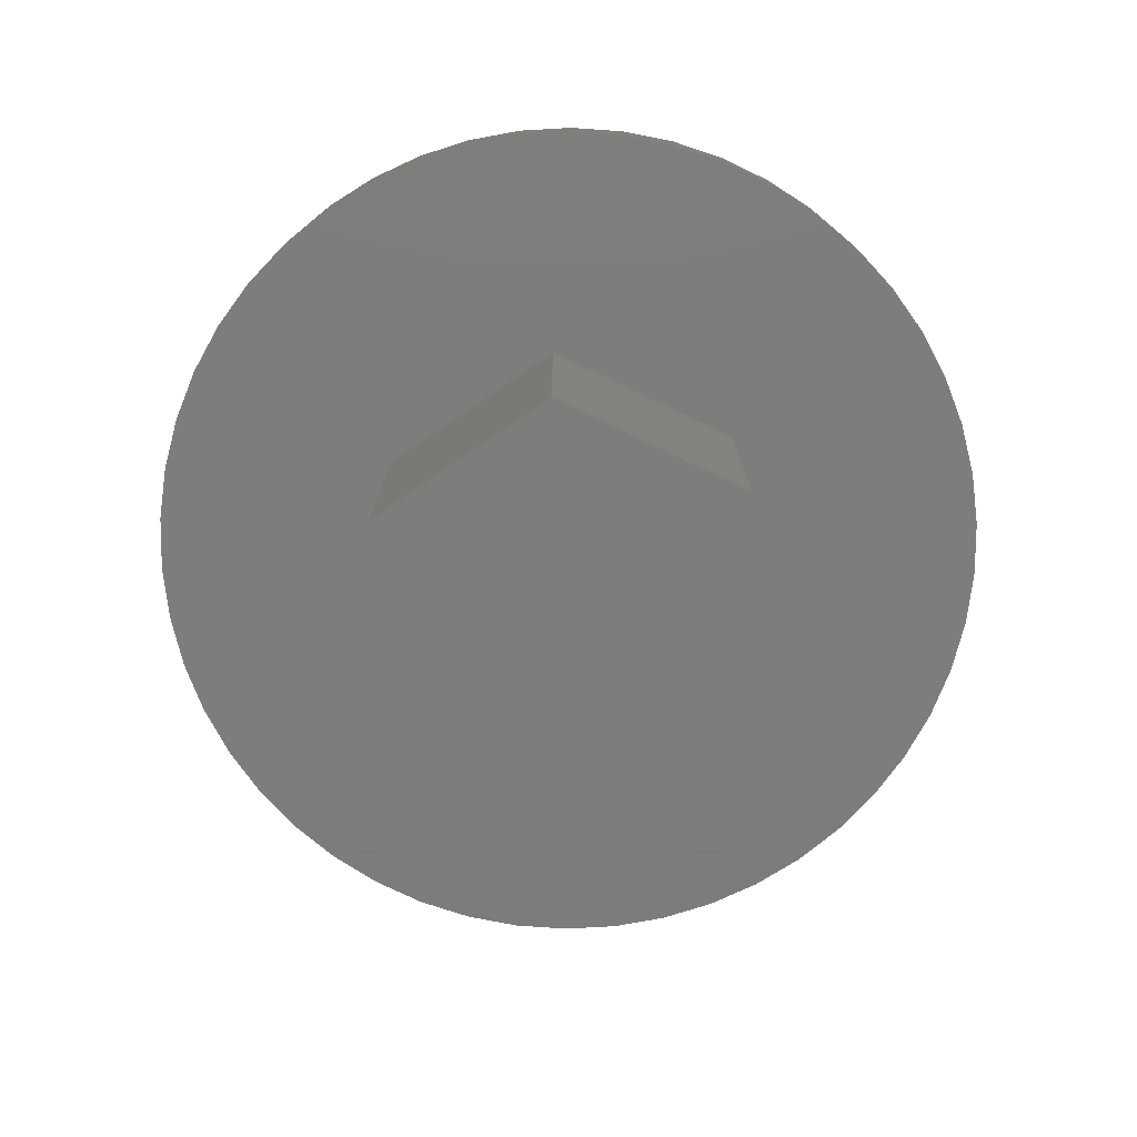
<metadata>
{"format":"stl","ext":"stl","renderer":"f3d","projection":"perspective","resolution":1024,"background":"white","views":[{"elev":-76.5,"azim":-25.6,"up":"+Z"}]}
</metadata>
<code>
# stl→obj: 416 verts, 828 faces
v 7.438 2.945 0.75
v 7.01 3.854 -0.75
v 7.01 3.854 0.75
v 7.438 2.945 -0.75
v 6.472 4.702 -0.75
v 6.472 4.702 0.75
v 2.472 7.608 -0.75
v 1.499 7.858 0.75
v 2.472 7.608 0.75
v 1.499 7.858 -0.75
v 3.406 7.239 -0.75
v 3.406 7.239 0.75
v -2.472 7.608 -0.75
v -3.406 7.239 0.75
v -2.472 7.608 0.75
v -3.406 7.239 -0.75
v -7.438 2.945 -0.75
v -7.01 3.854 0.75
v -7.01 3.854 -0.75
v -7.438 2.945 0.75
v 7.937 -1.003 0.75
v 8 0 -0.75
v 8 0 0.75
v 7.937 -1.003 -0.75
v 5.832 5.476 -0.75
v 5.099 6.164 0.75
v 5.832 5.476 0.75
v 5.099 6.164 -0.75
v 4.287 6.755 -0.75
v 4.287 6.755 0.75
v -8 0 -0.75
v -7.937 1.003 0.75
v -7.937 1.003 -0.75
v -8 0 0.75
v -6.472 4.702 -0.75
v -5.832 5.476 0.75
v -5.832 5.476 -0.75
v -6.472 4.702 0.75
v -1.499 7.858 -0.75
v -1.499 7.858 0.75
v -5.099 6.164 -0.75
v -5.099 6.164 0.75
v 7.01 -3.854 0.75
v 7.438 -2.945 -0.75
v 7.438 -2.945 0.75
v 7.01 -3.854 -0.75
v -5.832 -5.476 -0.75
v -5.099 -6.164 0.75
v -5.832 -5.476 0.75
v -5.099 -6.164 -0.75
v 3.406 -7.239 -0.75
v 4.287 -6.755 0.75
v 3.406 -7.239 0.75
v 4.287 -6.755 -0.75
v 7.749 1.99 0.75
v 7.749 1.99 -0.75
v 0.5023 7.984 -0.75
v -0.5023 7.984 0.75
v 0.5023 7.984 0.75
v -0.5023 7.984 -0.75
v -3.406 -7.239 0.75
v -1 -7 0.75
v -1 -4 0.75
v -2.472 -7.608 0.75
v -1.499 -7.858 0.75
v -4 -4 0.75
v -4.287 -6.755 0.75
v -4 -2 0.75
v -1.42 3.463 0.75
v -1.329 2.967 0.75
v -6.472 -4.702 0.75
v -7.01 -3.854 0.75
v -7.749 1.99 0.75
v -7.438 -2.945 0.75
v -7.749 -1.99 0.75
v -7.937 -1.003 0.75
v 0.9042 2.125 0.75
v 1 1 0.75
v 1.034 2.251 0.75
v 0.7593 2.021 0.75
v 0.5991 1.941 0.75
v 0.4236 1.884 0.75
v 0.2329 1.849 0.75
v 0.02689 1.838 0.75
v -1 1 0.75
v -0.3649 1.883 0.75
v -0.6965 2.019 0.75
v -0.9678 2.244 0.75
v -1.179 2.56 0.75
v -1.45 4.05 0.75
v -1.42 4.66 0.75
v -4.287 6.755 0.75
v -1.437 4.468 0.75
v -1.447 4.265 0.75
v -1 -2 0.75
v 1.515 4.356 0.75
v 1.522 4.05 0.75
v 0.9325 5.981 0.75
v 1.493 4.638 0.75
v 1.457 4.898 0.75
v 1.407 5.135 0.75
v 1.342 5.349 0.75
v 1.262 5.541 0.75
v 1.168 5.71 0.75
v 1.059 5.857 0.75
v 0.7897 6.082 0.75
v 0.6301 6.161 0.75
v 0.4539 6.218 0.75
v 0.2609 6.252 0.75
v 0.05133 6.263 0.75
v -0.09615 6.258 0.75
v -0.2352 6.244 0.75
v -0.3657 6.22 0.75
v -0.4877 6.187 0.75
v -0.6013 6.144 0.75
v -0.7065 6.092 0.75
v -0.8031 6.031 0.75
v -0.8922 5.959 0.75
v -0.9747 5.877 0.75
v -1.051 5.785 0.75
v -1.12 5.682 0.75
v -1.183 5.569 0.75
v -1.397 4.84 0.75
v -1.368 5.009 0.75
v -1.331 5.165 0.75
v -1.288 5.311 0.75
v -1.239 5.445 0.75
v 4 -2 0.75
v 7.937 1.003 0.75
v 1.331 2.763 0.75
v 7.749 -1.99 0.75
v 1.4 2.978 0.75
v 1.453 3.214 0.75
v 1.515 3.75 0.75
v 4 -4 0.75
v 6.472 -4.702 0.75
v 5.832 -5.476 0.75
v 5.099 -6.164 0.75
v 1.492 3.471 0.75
v 1.248 2.571 0.75
v 1.148 2.4 0.75
v 1 -2 0.75
v 1 -4 0.75
v 1 -7 0.75
v 2.472 -7.608 0.75
v 1.499 -7.858 0.75
v 0.5023 -7.984 0.75
v -0.5023 -7.984 0.75
v -0.5926 4.05 0.75
v 0.6616 4.05 0.75
v 0.6604 4.215 0.75
v -0.5914 4.215 0.75
v 0.6569 4.369 0.75
v 0.6604 3.892 0.75
v -0.588 4.369 0.75
v 0.651 4.512 0.75
v -0.5914 3.887 0.75
v -0.5822 4.511 0.75
v 0.6427 4.644 0.75
v 0.6568 3.744 0.75
v -0.5741 4.643 0.75
v 0.632 4.765 0.75
v -0.5877 3.735 0.75
v -0.5638 4.764 0.75
v 0.619 4.875 0.75
v 0.6507 3.605 0.75
v -0.5511 4.874 0.75
v 0.6036 4.975 0.75
v -0.5816 3.593 0.75
v -0.5361 4.973 0.75
v 0.5856 5.065 0.75
v 0.6422 3.476 0.75
v -0.5184 5.063 0.75
v 0.5648 5.148 0.75
v -0.5731 3.462 0.75
v -0.4976 5.146 0.75
v 0.541 5.223 0.75
v 0.6312 3.357 0.75
v -0.4737 5.221 0.75
v 0.5144 5.291 0.75
v -0.5622 3.341 0.75
v 0.1126 5.589 0.75
v 0.485 5.351 0.75
v 0.6179 3.247 0.75
v 0.1752 5.58 0.75
v 0.4527 5.403 0.75
v -0.5489 3.23 0.75
v 0.2332 5.565 0.75
v 0.4175 5.448 0.75
v 0.6021 3.147 0.75
v 0.3785 5.486 0.75
v -0.5331 3.13 0.75
v 0.3348 5.518 0.75
v 0.5836 3.056 0.75
v 0.2863 5.545 0.75
v -0.5146 3.04 0.75
v 0.5621 2.972 0.75
v -0.4933 2.957 0.75
v 0.0452 5.591 0.75
v 0.5376 2.895 0.75
v -0.4692 2.881 0.75
v -0.02631 5.588 0.75
v 0.5102 2.826 0.75
v -0.4467 5.289 0.75
v -0.09267 5.58 0.75
v -0.4421 2.813 0.75
v -0.4165 5.349 0.75
v -0.1539 5.565 0.75
v 0.033 2.512 0.75
v 0.4797 2.765 0.75
v -0.3833 5.401 0.75
v -0.2099 5.544 0.75
v 0.1005 2.515 0.75
v 0.1634 2.525 0.75
v 0.4463 2.71 0.75
v -0.2607 5.517 0.75
v 0.4098 2.663 0.75
v -0.3064 5.485 0.75
v 0.3696 2.623 0.75
v -0.3469 5.446 0.75
v 0.3249 2.589 0.75
v 0.2756 2.562 0.75
v 0.2218 2.54 0.75
v -0.4122 2.753 0.75
v -0.0352 2.515 0.75
v -0.09863 2.524 0.75
v -0.1573 2.539 0.75
v -0.3795 2.701 0.75
v -0.2111 2.559 0.75
v -0.2601 2.586 0.75
v -0.3044 2.618 0.75
v -0.3439 2.656 0.75
v -7.749 1.99 -0.75
v -4.287 6.755 -0.75
v 7.937 1.003 -0.75
v 7.749 -1.99 -0.75
v 6.472 -4.702 -0.75
v 5.832 -5.476 -0.75
v -0.5023 -7.984 -0.75
v 0.5023 -7.984 -0.75
v -7.937 -1.003 -0.75
v 3.841 0 -0.75
v 1.92 -3.326 -0.75
v 1.92 3.326 -0.75
v 5.099 -6.164 -0.75
v 2.472 -7.608 -0.75
v 1.499 -7.858 -0.75
v -1.92 -3.326 -0.75
v -1.499 -7.858 -0.75
v -2.472 -7.608 -0.75
v -3.406 -7.239 -0.75
v -4.287 -6.755 -0.75
v -1.92 3.326 -0.75
v -3.841 0 -0.75
v -6.472 -4.702 -0.75
v -7.01 -3.854 -0.75
v -7.438 -2.945 -0.75
v -7.749 -1.99 -0.75
v -1.92 -3.326 -6
v 1.92 -3.326 -6
v 3.841 0 -6
v 1.92 3.326 -6
v -1.92 3.326 -6
v -3.841 0 -6
v -4 -2 0.25
v -4 -4 0.25
v 4 -4 0.25
v 4 -2 0.25
v 1 -2 0.25
v -1 -2 0.25
v -1 -4 0.25
v 1 1 0.25
v 1 -4 0.25
v -1 1 0.25
v 1 -7 0.25
v -1 -7 0.25
v 0.6604 4.215 0.25
v 1.522 4.05 0.25
v 1.515 4.356 0.25
v 0.651 4.512 0.25
v 1.493 4.638 0.25
v 0.6616 4.05 0.25
v 0.6427 4.644 0.25
v 1.457 4.898 0.25
v 0.6604 3.892 0.25
v 0.619 4.875 0.25
v 1.407 5.135 0.25
v 1.515 3.75 0.25
v 0.5856 5.065 0.25
v 1.342 5.349 0.25
v 0.6568 3.744 0.25
v 0.5648 5.148 0.25
v 1.262 5.541 0.25
v 0.6507 3.605 0.25
v 0.5144 5.291 0.25
v 1.168 5.71 0.25
v 1.492 3.471 0.25
v 0.485 5.351 0.25
v 1.059 5.857 0.25
v 0.6422 3.476 0.25
v 0.4527 5.403 0.25
v 0.9325 5.981 0.25
v 1.453 3.214 0.25
v 0.3785 5.486 0.25
v 0.7897 6.082 0.25
v 0.6312 3.357 0.25
v 0.6179 3.247 0.25
v 1.4 2.978 0.25
v 0.6569 4.369 0.25
v 0.632 4.765 0.25
v 0.3348 5.518 0.25
v 0.6301 6.161 0.25
v 0.6036 4.975 0.25
v 0.541 5.223 0.25
v 0.2863 5.545 0.25
v 0.4539 6.218 0.25
v 0.4175 5.448 0.25
v 0.2332 5.565 0.25
v 0.2609 6.252 0.25
v 0.1752 5.58 0.25
v 0.1126 5.589 0.25
v 0.05133 6.263 0.25
v 0.0452 5.591 0.25
v -0.02631 5.588 0.25
v -0.09615 6.258 0.25
v -0.09267 5.58 0.25
v -0.2352 6.244 0.25
v -0.1539 5.565 0.25
v -0.3657 6.22 0.25
v -0.2099 5.544 0.25
v -0.4877 6.187 0.25
v -0.2607 5.517 0.25
v -0.6013 6.144 0.25
v -0.3064 5.485 0.25
v -0.7065 6.092 0.25
v -0.8031 6.031 0.25
v -0.3469 5.446 0.25
v -0.8922 5.959 0.25
v -0.3833 5.401 0.25
v -0.9747 5.877 0.25
v -1.051 5.785 0.25
v -0.4165 5.349 0.25
v -1.12 5.682 0.25
v -0.4467 5.289 0.25
v -1.183 5.569 0.25
v -1.288 5.311 0.25
v -0.4976 5.146 0.25
v -1.239 5.445 0.25
v -0.4737 5.221 0.25
v 0.6021 3.147 0.25
v 0.5836 3.056 0.25
v 1.331 2.763 0.25
v 0.5621 2.972 0.25
v 1.248 2.571 0.25
v 0.5376 2.895 0.25
v 0.5102 2.826 0.25
v 1.148 2.4 0.25
v 0.4797 2.765 0.25
v 1.034 2.251 0.25
v 0.4463 2.71 0.25
v 0.4098 2.663 0.25
v 0.9042 2.125 0.25
v 0.3696 2.623 0.25
v 0.7593 2.021 0.25
v 0.3249 2.589 0.25
v 0.5991 1.941 0.25
v 0.2756 2.562 0.25
v 0.4236 1.884 0.25
v 0.2218 2.54 0.25
v 0.1634 2.525 0.25
v 0.2329 1.849 0.25
v 0.1005 2.515 0.25
v 0.02689 1.838 0.25
v 0.033 2.512 0.25
v -0.0352 2.515 0.25
v -0.09863 2.524 0.25
v -0.3649 1.883 0.25
v -0.1573 2.539 0.25
v -0.2111 2.559 0.25
v -0.2601 2.586 0.25
v -0.6965 2.019 0.25
v -0.3044 2.618 0.25
v -0.3439 2.656 0.25
v -0.9678 2.244 0.25
v -0.3795 2.701 0.25
v -0.4122 2.753 0.25
v -1.179 2.56 0.25
v -0.4421 2.813 0.25
v -0.4692 2.881 0.25
v -0.4933 2.957 0.25
v -0.5146 3.04 0.25
v -1.329 2.967 0.25
v -0.5331 3.13 0.25
v -0.5489 3.23 0.25
v -0.5622 3.341 0.25
v -1.42 3.463 0.25
v -0.5731 3.462 0.25
v -0.5816 3.593 0.25
v -0.5877 3.735 0.25
v -1.45 4.05 0.25
v -0.5914 3.887 0.25
v -0.5926 4.05 0.25
v -0.5511 4.874 0.25
v -1.368 5.009 0.25
v -0.5638 4.764 0.25
v -0.5184 5.063 0.25
v -1.331 5.165 0.25
v -0.5361 4.973 0.25
v -1.397 4.84 0.25
v -0.5741 4.643 0.25
v -1.42 4.66 0.25
v -0.5822 4.511 0.25
v -0.5914 4.215 0.25
v -1.437 4.468 0.25
v -0.588 4.369 0.25
v -1.447 4.265 0.25
f 1 2 3
f 2 1 4
f 3 5 6
f 5 3 2
f 7 8 9
f 8 7 10
f 11 9 12
f 9 11 7
f 13 14 15
f 14 13 16
f 17 18 19
f 18 17 20
f 21 22 23
f 22 21 24
f 25 26 27
f 26 25 28
f 29 12 30
f 12 29 11
f 31 32 33
f 32 31 34
f 35 36 37
f 36 35 38
f 39 15 40
f 15 39 13
f 41 36 42
f 36 41 37
f 43 44 45
f 44 43 46
f 47 48 49
f 48 47 50
f 51 52 53
f 52 51 54
f 55 4 1
f 4 55 56
f 6 25 27
f 25 6 5
f 57 58 59
f 58 57 60
f 28 30 26
f 30 28 29
f 61 62 63
f 62 64 65
f 62 61 64
f 66 61 63
f 66 67 61
f 68 67 66
f 18 69 38
f 68 48 67
f 69 18 70
f 68 49 48
f 20 70 18
f 68 71 49
f 70 20 68
f 68 72 71
f 73 68 20
f 68 74 72
f 32 68 73
f 68 75 74
f 34 68 32
f 68 76 75
f 68 34 76
f 77 78 79
f 80 78 77
f 81 78 80
f 82 78 81
f 83 78 82
f 84 78 83
f 85 84 86
f 85 86 87
f 84 85 78
f 88 85 87
f 89 85 88
f 68 85 89
f 68 89 70
f 36 90 42
f 42 91 92
f 91 42 93
f 93 42 94
f 94 42 90
f 90 36 69
f 38 69 36
f 85 68 95
f 26 96 97
f 98 9 8
f 12 99 96
f 12 100 99
f 12 101 100
f 12 102 101
f 12 103 102
f 9 104 103
f 9 105 104
f 9 98 105
f 8 106 98
f 8 107 106
f 59 107 8
f 59 108 107
f 59 109 108
f 59 110 109
f 58 110 59
f 110 58 111
f 111 58 112
f 112 58 113
f 113 58 114
f 58 115 114
f 40 115 58
f 115 40 116
f 116 40 117
f 117 40 118
f 15 118 40
f 118 15 119
f 119 15 120
f 120 15 121
f 121 15 122
f 14 122 15
f 123 92 91
f 124 92 123
f 125 92 124
f 92 125 14
f 126 14 125
f 127 14 126
f 122 14 127
f 128 23 129
f 128 129 55
f 23 128 21
f 130 55 1
f 21 128 131
f 132 1 3
f 131 128 45
f 133 3 6
f 45 128 43
f 134 6 27
f 135 43 128
f 97 27 26
f 43 135 136
f 96 26 30
f 136 135 137
f 137 135 138
f 96 30 12
f 103 12 9
f 27 97 134
f 6 134 139
f 6 139 133
f 3 133 132
f 1 132 130
f 55 130 128
f 140 128 130
f 78 140 141
f 78 141 79
f 140 78 128
f 128 78 142
f 138 135 52
f 135 53 52
f 143 53 135
f 53 144 145
f 53 143 144
f 145 144 146
f 144 147 146
f 144 148 147
f 62 148 144
f 148 62 65
f 149 150 151
f 152 151 153
f 150 149 154
f 155 153 156
f 157 154 149
f 158 156 159
f 154 157 160
f 161 159 162
f 163 160 157
f 164 162 165
f 160 163 166
f 167 165 168
f 169 166 163
f 170 168 171
f 166 169 172
f 173 171 174
f 175 172 169
f 176 174 177
f 172 175 178
f 179 177 180
f 181 178 175
f 182 180 183
f 178 181 184
f 185 183 186
f 187 184 181
f 188 186 189
f 184 187 190
f 188 189 191
f 192 190 187
f 188 191 193
f 190 192 194
f 188 193 195
f 196 194 192
f 186 188 185
f 194 196 197
f 183 185 182
f 198 197 196
f 180 182 199
f 197 198 200
f 180 199 179
f 201 200 198
f 179 199 202
f 200 201 203
f 204 202 205
f 206 203 201
f 207 205 208
f 203 209 210
f 211 208 212
f 213 210 209
f 214 215 213
f 211 212 216
f 215 214 217
f 211 216 218
f 217 214 219
f 211 218 220
f 221 214 222
f 208 211 207
f 222 214 223
f 205 207 204
f 219 214 221
f 202 204 179
f 210 213 215
f 177 179 176
f 203 206 209
f 174 176 173
f 224 225 206
f 171 173 170
f 225 224 226
f 168 170 167
f 226 224 227
f 165 167 164
f 227 228 229
f 162 164 161
f 229 228 230
f 159 161 158
f 230 228 231
f 156 158 155
f 231 228 232
f 153 155 152
f 228 227 224
f 151 152 149
f 209 206 225
f 233 20 17
f 20 233 73
f 33 73 233
f 73 33 32
f 19 38 35
f 38 19 18
f 60 40 58
f 40 60 39
f 234 42 92
f 42 234 41
f 16 92 14
f 92 16 234
f 23 235 129
f 235 23 22
f 45 236 131
f 236 45 44
f 137 237 136
f 237 137 238
f 239 147 148
f 147 239 240
f 241 34 31
f 34 241 76
f 242 22 24
f 242 24 236
f 22 242 235
f 242 236 44
f 235 242 56
f 242 44 46
f 56 242 4
f 243 46 237
f 4 242 2
f 243 237 238
f 244 2 242
f 243 238 245
f 2 244 5
f 243 245 54
f 5 244 25
f 25 244 28
f 243 54 51
f 243 51 246
f 46 243 242
f 247 243 246
f 240 243 247
f 239 243 240
f 248 239 249
f 239 248 243
f 250 248 249
f 251 248 250
f 252 248 251
f 50 248 252
f 28 244 29
f 29 244 11
f 11 244 7
f 244 10 7
f 244 57 10
f 244 60 57
f 253 60 244
f 60 253 39
f 253 13 39
f 253 16 13
f 19 253 254
f 47 248 50
f 253 234 16
f 255 248 47
f 253 41 234
f 256 248 255
f 253 37 41
f 248 256 254
f 253 35 37
f 257 254 256
f 253 19 35
f 258 254 257
f 254 17 19
f 241 254 258
f 254 233 17
f 31 254 241
f 254 33 233
f 254 31 33
f 47 71 255
f 71 47 49
f 240 146 147
f 146 240 247
f 129 56 55
f 56 129 235
f 10 59 8
f 59 10 57
f 136 46 43
f 46 136 237
f 250 65 64
f 65 250 249
f 257 75 258
f 75 257 74
f 258 76 241
f 76 258 75
f 246 53 145
f 53 246 51
f 247 145 146
f 145 247 246
f 245 137 138
f 137 245 238
f 131 24 21
f 24 131 236
f 249 148 65
f 148 249 239
f 252 61 67
f 61 252 251
f 255 72 256
f 72 255 71
f 256 74 257
f 74 256 72
f 54 138 52
f 138 54 245
f 50 67 48
f 67 50 252
f 251 64 61
f 64 251 250
f 259 243 248
f 243 259 260
f 243 261 242
f 261 243 260
f 260 262 261
f 259 262 260
f 259 263 262
f 263 259 264
f 242 262 244
f 262 242 261
f 259 254 264
f 254 259 248
f 264 253 263
f 253 264 254
f 262 253 244
f 253 262 263
f 66 265 68
f 265 66 266
f 267 128 268
f 128 267 135
f 269 128 142
f 128 269 268
f 265 95 68
f 95 265 270
f 265 271 270
f 271 265 266
f 270 269 272
f 269 270 273
f 270 272 274
f 271 273 270
f 273 271 275
f 275 271 276
f 269 267 268
f 267 269 273
f 267 143 135
f 143 267 273
f 271 66 63
f 66 271 266
f 62 271 63
f 271 62 276
f 95 274 85
f 274 95 270
f 275 143 273
f 143 275 144
f 269 78 272
f 78 269 142
f 275 62 144
f 62 275 276
f 274 78 85
f 78 274 272
f 277 278 279
f 280 279 281
f 278 277 282
f 283 281 284
f 285 278 282
f 286 284 287
f 278 285 288
f 289 287 290
f 291 288 285
f 292 290 293
f 294 288 291
f 295 293 296
f 288 294 297
f 298 296 299
f 300 297 294
f 301 299 302
f 297 300 303
f 304 302 305
f 306 303 300
f 303 307 308
f 307 303 306
f 279 309 277
f 279 280 309
f 281 283 280
f 284 310 283
f 311 305 312
f 284 286 310
f 287 313 286
f 287 289 313
f 290 292 289
f 293 314 292
f 293 295 314
f 296 298 295
f 315 312 316
f 299 301 298
f 302 317 301
f 302 304 317
f 305 311 304
f 312 315 311
f 318 316 319
f 316 318 315
f 319 320 318
f 319 321 320
f 322 321 319
f 322 323 321
f 322 324 323
f 325 324 322
f 324 325 326
f 327 326 325
f 326 327 328
f 329 328 327
f 328 329 330
f 331 330 329
f 330 331 332
f 333 332 331
f 332 333 334
f 335 334 333
f 336 334 335
f 334 336 337
f 338 337 336
f 337 338 339
f 340 339 338
f 341 339 340
f 339 341 342
f 343 342 341
f 342 343 344
f 345 344 343
f 346 347 348
f 349 348 347
f 348 349 345
f 344 345 349
f 350 308 307
f 351 308 350
f 308 351 352
f 353 352 351
f 352 353 354
f 355 354 353
f 356 354 355
f 354 356 357
f 358 357 356
f 357 358 359
f 360 359 358
f 361 359 360
f 359 361 362
f 363 362 361
f 362 363 364
f 365 364 363
f 364 365 366
f 367 366 365
f 366 367 368
f 369 368 367
f 370 368 369
f 368 370 371
f 372 371 370
f 373 372 374
f 372 373 371
f 375 373 374
f 376 373 375
f 377 376 378
f 377 378 379
f 377 379 380
f 381 380 382
f 381 382 383
f 376 377 373
f 384 383 385
f 384 385 386
f 387 386 388
f 387 388 389
f 387 389 390
f 387 390 391
f 392 391 393
f 392 393 394
f 380 381 377
f 392 394 395
f 396 395 397
f 396 397 398
f 396 398 399
f 400 399 401
f 400 401 402
f 403 404 405
f 347 346 406
f 407 406 346
f 406 407 408
f 399 400 396
f 404 408 407
f 408 404 403
f 409 405 404
f 395 396 392
f 405 409 410
f 411 410 409
f 410 411 412
f 413 400 402
f 414 412 411
f 412 414 415
f 416 415 414
f 415 416 413
f 400 413 416
f 391 392 387
f 386 387 384
f 383 384 381
f 368 83 82
f 83 368 371
f 366 82 81
f 82 366 368
f 364 81 80
f 81 364 366
f 362 80 77
f 80 362 364
f 359 77 79
f 77 359 362
f 359 141 357
f 141 359 79
f 357 140 354
f 140 357 141
f 354 130 352
f 130 354 140
f 352 132 308
f 132 352 130
f 308 133 303
f 133 308 132
f 303 139 297
f 139 303 133
f 297 134 288
f 134 297 139
f 288 97 278
f 97 288 134
f 278 96 279
f 96 278 97
f 279 99 281
f 99 279 96
f 281 100 284
f 100 281 99
f 284 101 287
f 101 284 100
f 287 102 290
f 102 287 101
f 290 103 293
f 103 290 102
f 293 104 296
f 104 293 103
f 296 105 299
f 105 296 104
f 302 105 98
f 105 302 299
f 305 98 106
f 98 305 302
f 312 106 107
f 106 312 305
f 316 107 108
f 107 316 312
f 319 108 109
f 108 319 316
f 322 109 110
f 109 322 319
f 325 110 111
f 110 325 322
f 327 111 112
f 111 327 325
f 329 112 113
f 112 329 327
f 331 113 114
f 113 331 329
f 333 114 115
f 114 333 331
f 335 115 116
f 115 335 333
f 336 116 117
f 116 336 335
f 338 117 118
f 117 338 336
f 340 118 119
f 118 340 338
f 120 340 119
f 340 120 341
f 121 341 120
f 341 121 343
f 122 343 121
f 343 122 345
f 127 345 122
f 345 127 348
f 126 348 127
f 348 126 346
f 125 346 126
f 346 125 407
f 124 407 125
f 407 124 404
f 123 404 124
f 404 123 409
f 91 409 123
f 409 91 411
f 93 411 91
f 411 93 414
f 94 414 93
f 414 94 416
f 90 416 94
f 416 90 400
f 69 400 90
f 400 69 396
f 70 396 69
f 396 70 392
f 89 392 70
f 392 89 387
f 88 387 89
f 387 88 384
f 381 88 87
f 88 381 384
f 377 87 86
f 87 377 381
f 373 86 84
f 86 373 377
f 371 84 83
f 84 371 373
f 376 225 226
f 225 376 375
f 378 226 227
f 226 378 376
f 379 227 229
f 227 379 378
f 380 229 230
f 229 380 379
f 382 230 231
f 230 382 380
f 383 231 232
f 231 383 382
f 383 228 385
f 228 383 232
f 385 224 386
f 224 385 228
f 386 206 388
f 206 386 224
f 388 201 389
f 201 388 206
f 389 198 390
f 198 389 201
f 390 196 391
f 196 390 198
f 391 192 393
f 192 391 196
f 393 187 394
f 187 393 192
f 394 181 395
f 181 394 187
f 395 175 397
f 175 395 181
f 397 169 398
f 169 397 175
f 398 163 399
f 163 398 169
f 399 157 401
f 157 399 163
f 401 149 402
f 149 401 157
f 402 152 413
f 152 402 149
f 413 155 415
f 155 413 152
f 415 158 412
f 158 415 155
f 412 161 410
f 161 412 158
f 410 164 405
f 164 410 161
f 405 167 403
f 167 405 164
f 403 170 408
f 170 403 167
f 408 173 406
f 173 408 170
f 406 176 347
f 176 406 173
f 347 179 349
f 179 347 176
f 349 204 344
f 204 349 179
f 344 207 342
f 207 344 204
f 342 211 339
f 211 342 207
f 339 220 337
f 220 339 211
f 334 220 218
f 220 334 337
f 332 218 216
f 218 332 334
f 330 216 212
f 216 330 332
f 328 212 208
f 212 328 330
f 326 208 205
f 208 326 328
f 324 205 202
f 205 324 326
f 323 202 199
f 202 323 324
f 321 199 182
f 199 321 323
f 320 182 185
f 182 320 321
f 318 185 188
f 185 318 320
f 315 188 195
f 188 315 318
f 311 195 193
f 195 311 315
f 304 193 191
f 193 304 311
f 317 191 189
f 191 317 304
f 186 317 189
f 317 186 301
f 183 301 186
f 301 183 298
f 180 298 183
f 298 180 295
f 177 295 180
f 295 177 314
f 174 314 177
f 314 174 292
f 171 292 174
f 292 171 289
f 168 289 171
f 289 168 313
f 165 313 168
f 313 165 286
f 162 286 165
f 286 162 310
f 159 310 162
f 310 159 283
f 156 283 159
f 283 156 280
f 153 280 156
f 280 153 309
f 151 309 153
f 309 151 277
f 150 277 151
f 277 150 282
f 154 282 150
f 282 154 285
f 160 285 154
f 285 160 291
f 166 291 160
f 291 166 294
f 172 294 166
f 294 172 300
f 178 300 172
f 300 178 306
f 184 306 178
f 306 184 307
f 190 307 184
f 307 190 350
f 194 350 190
f 350 194 351
f 197 351 194
f 351 197 353
f 200 353 197
f 353 200 355
f 203 355 200
f 355 203 356
f 210 356 203
f 356 210 358
f 215 358 210
f 358 215 360
f 217 360 215
f 360 217 361
f 363 217 219
f 217 363 361
f 365 219 221
f 219 365 363
f 367 221 222
f 221 367 365
f 369 222 223
f 222 369 367
f 370 223 214
f 223 370 369
f 372 214 213
f 214 372 370
f 374 213 209
f 213 374 372
f 375 209 225
f 209 375 374

</code>
